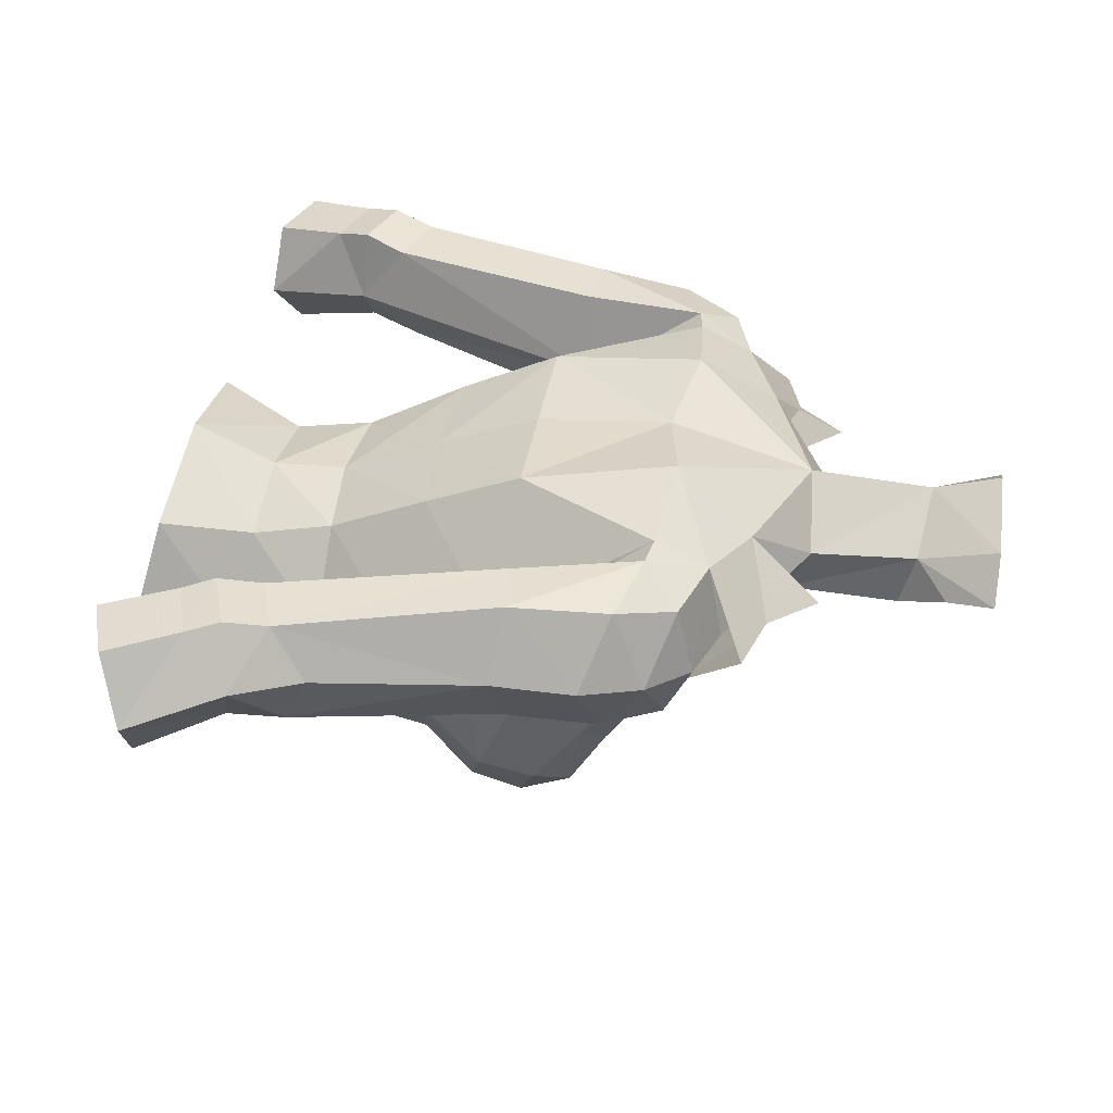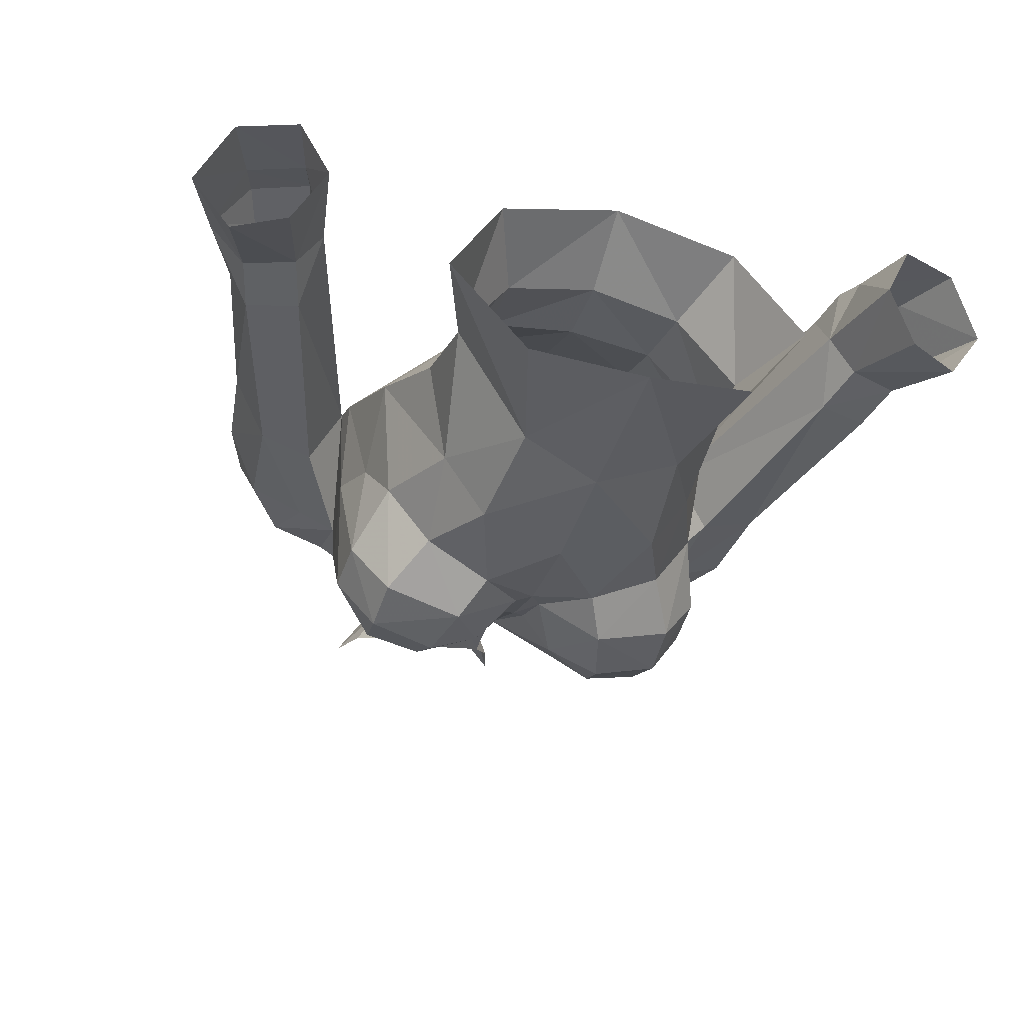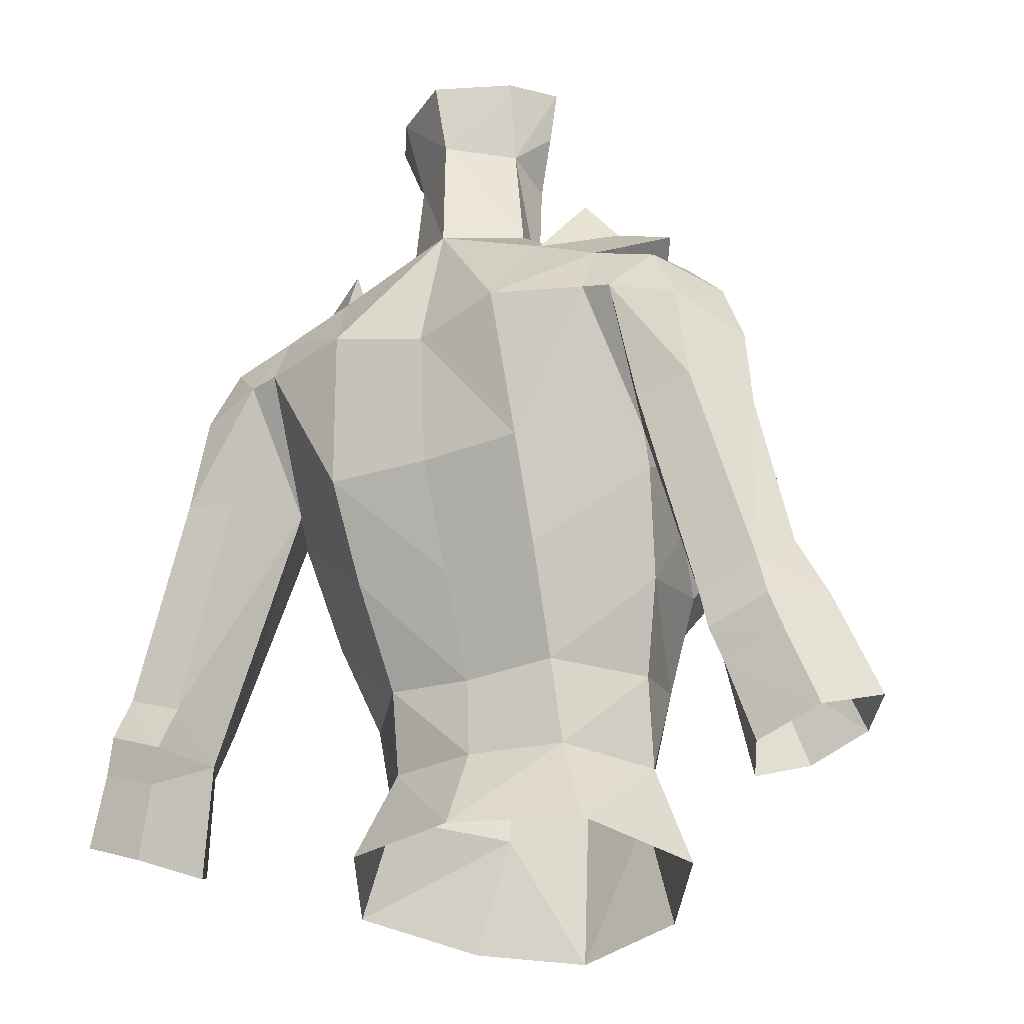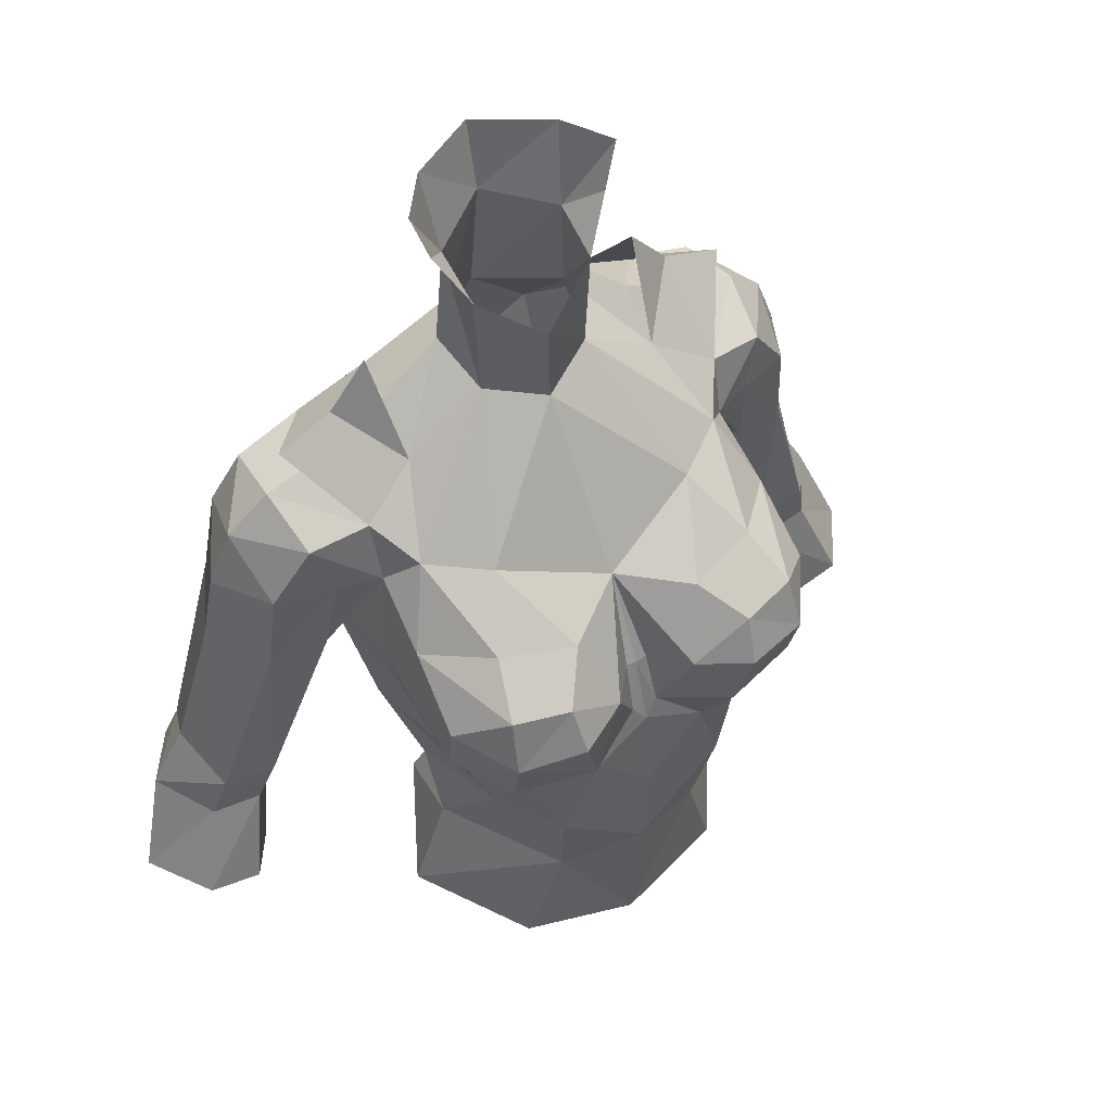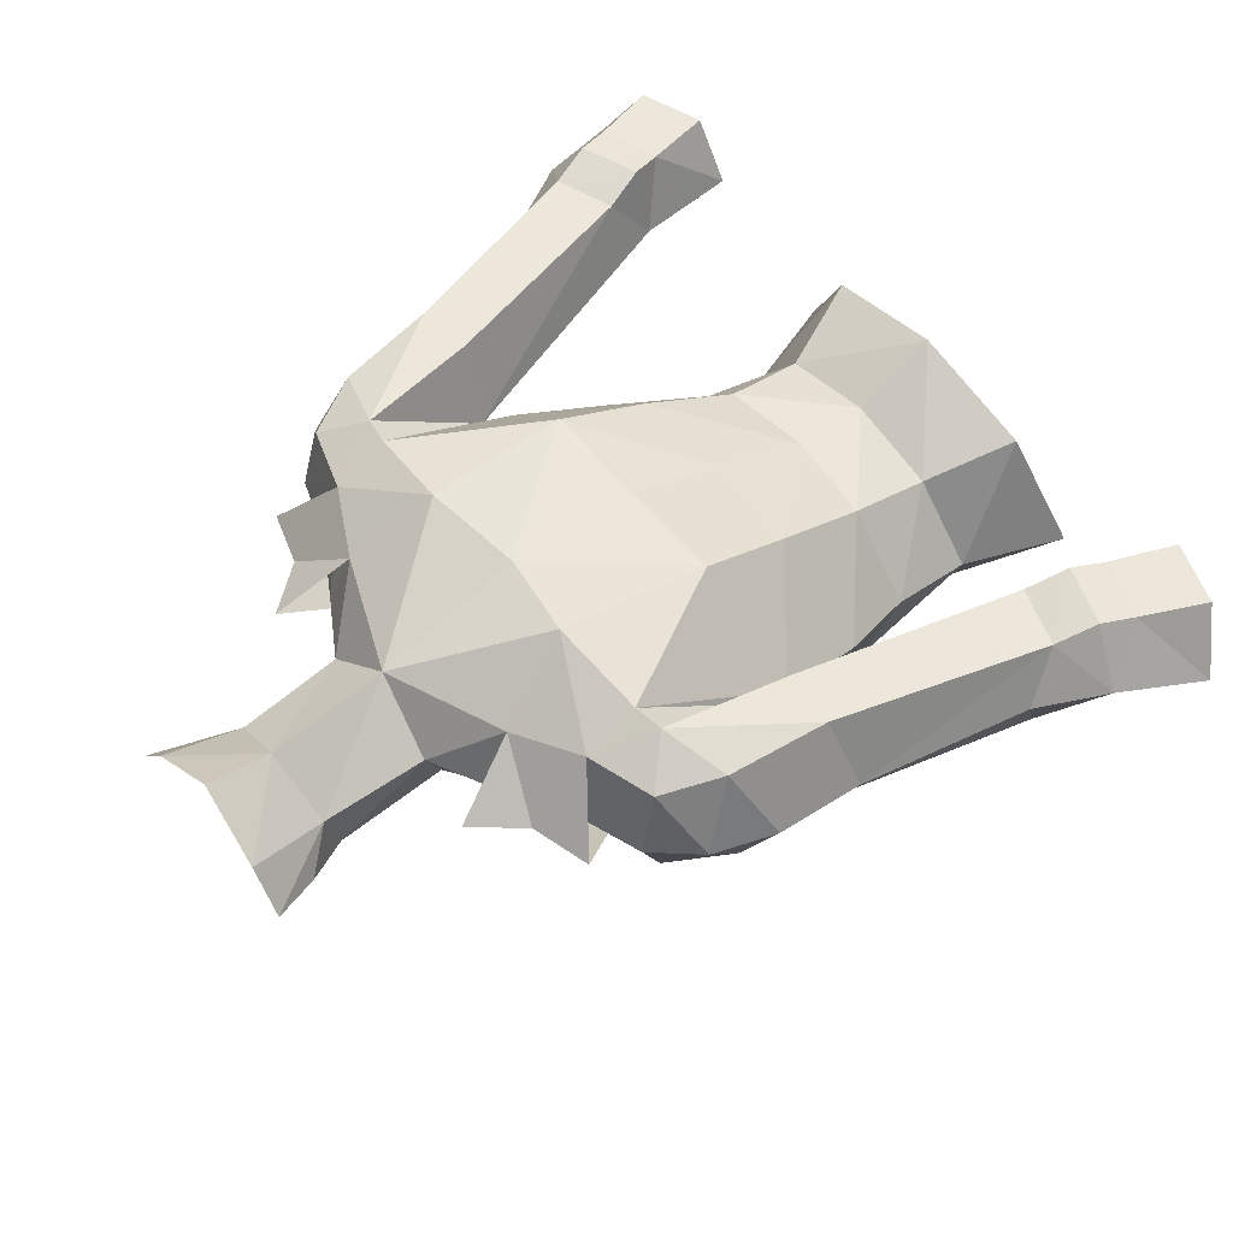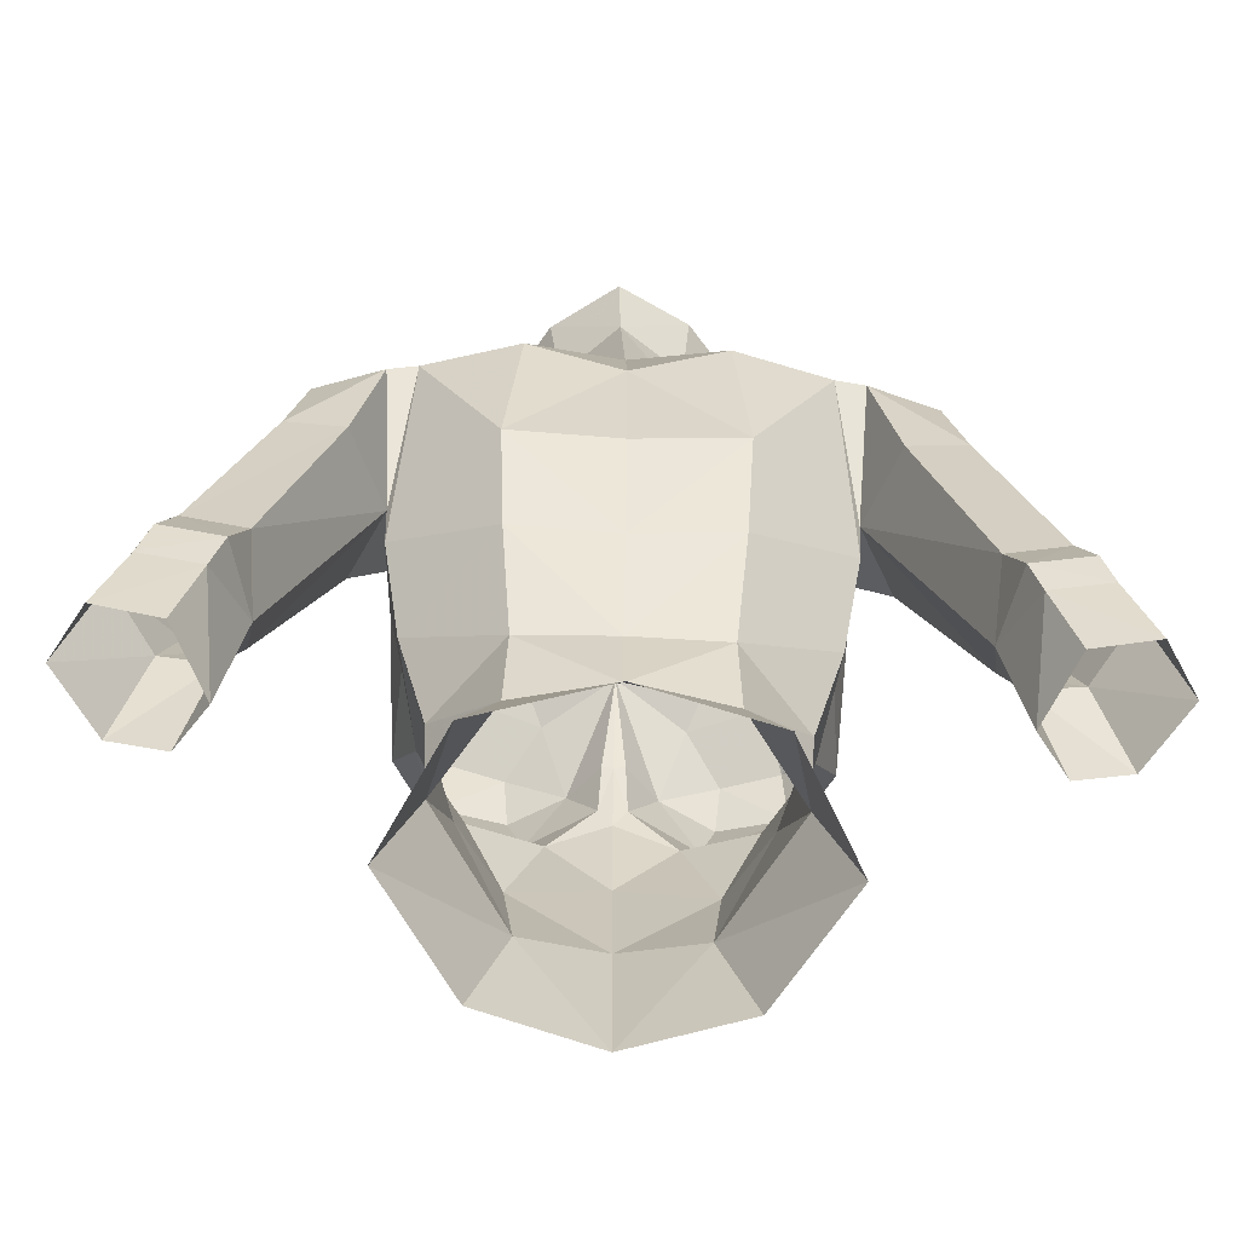
<metadata>
{"format":"obj","ext":"obj","renderer":"f3d","projection":"perspective","resolution":1024,"background":"white","views":[{"elev":39.0,"azim":-80.3,"up":"+Y"},{"elev":-35.4,"azim":163.2,"up":"+Y"},{"elev":-26.2,"azim":-150.3,"up":"+Z"},{"elev":52.5,"azim":-32.3,"up":"+Z"},{"elev":55.1,"azim":51.7,"up":"+Y"},{"elev":-65.2,"azim":177.9,"up":"+Z"}]}
</metadata>
<code>
g warrior_armour_female_30510
v 4.53 -3.936 63.52
v 4.952 -2.485 64.78
v 5.183 -5.063 65.12
v 3.671 -5.005 68.39
v 1.76 -5.601 68.17
v 2.614 -6.704 67.36
v 4.097 -6.323 67.46
v 3.382 -5.626 63.25
v 4.178 -6.451 64.67
v 2.084 -7.021 64.71
v 1.559 -6.366 63.63
v 5.192 0.4663 71.53
v 3.513 -0.72 71.46
v 5.038 -1.346 70.58
v 4.295 -2.466 69.78
v 2.422 -6.07 60.98
v 2.681 1.803 63.33
v 2.826 3.012 65.92
v 5.395 0.3487 65.46
v 4.921 -0.7885 62.83
v -0.005141 2.102 73.31
v 3.118 2.126 72.04
v 2.443 3.635 69.97
v 4.902 3.068 69.72
v 5.333 -1.914 66.47
v 1.517 -0.9196 75.85
v -0.1028 -1.641 74.77
v 1.474 -0.7759 72.88
v 1.809 0.7202 73.52
v 1.633 0.5515 76.26
v -0.005128 1.766 63.13
v -0.005131 2.897 65.89
v 2.811 -3.488 69.62
v 5.003 -1.786 68.95
v 5.13 -3.558 67.94
v -0.005124 -1.551 72.48
v -0.00513 -4.414 68.55
v 0.3464 -6.047 64.86
v -0.005129 -5.596 66.15
v -0.005129 -6.155 64.35
v -0.005129 -6.383 61.73
v -0.005126 -6.131 58.6
v 2.132 -5.457 58.08
v 5.244 -5.299 66.61
v 3.361 0.636 56.1
v 2.492 -0.06114 58.43
v 4.007 -2.262 58.13
v 4.998 -2.337 55.44
v 5.038 -1.346 70.58
v 6.791 0.5219 71
v 5.192 0.4663 71.53
v 4.905 2.386 71.13
v 5.662 3.013 69.58
v 5.424 0.7188 66.43
v 4.902 3.068 69.72
v 5.424 0.7188 66.43
v 2.411 0.4081 60.62
v 4.172 -1.71 60.49
v 1.937 1.142 78.37
v 2.731 -0.07968 78.34
v 0.1015 1.857 76.53
v 0.1564 2.369 78.3
v 4.236 -6.809 66.09
v -0.005141 2.102 73.31
v 3.044 -5.191 54.87
v 3.546 -4.356 61.02
v 2.303 -0.3033 77.1
v 7.827 -0.6952 66.27
v 8.76 1.07 66.14
v 8.485 0.8243 68.33
v 6.287 2.813 66.24
v 7.787 2.827 66.42
v 7.391 2.648 69.04
v 6.571 -1.094 70.27
v 7.878 0.7139 69.92
v 6.651 2.325 70.56
v 7.596 -0.8893 68.71
v 6.079 -1.377 68.88
v 5.424 0.7188 66.43
v 6.343 -1.029 66.46
v 5.003 -1.786 68.95
v 4.905 2.386 71.13
v -0.005133 3.211 69.48
v 1.105 -6.559 66.36
v -0.005129 -5.836 54.33
v -0.005131 1.56 56.21
v -0.005128 0.4654 58.39
v 2.494 -7.247 66.19
v 7.8 2.759 60.38
v 7.661 1.179 59.2
v 9.373 2.764 60.94
v 9.819 1.454 61.85
v 9.767 0.07908 59.72
v 10.74 1.565 60.09
v 9.397 -0.1828 61.13
v 7.972 -0.1718 60.74
v 8.374 0.1456 59.3
v 8.143 3.044 59.27
v 9.717 3.026 59.84
v 7.661 1.179 59.2
v 8.166 0.7445 56.23
v 9.052 -0.6261 56.77
v 11.64 0.8607 57.62
v 10.69 2.495 57.01
v 10.02 2.799 58.9
v 10.54 -0.7693 57.45
v 8.451 2.812 58.34
v 9.006 2.489 56.41
v 8.166 0.7445 56.23
v -0.005128 0.5648 60.42
v 0.2826 -5.594 66.22
v 1.809 0.7202 73.52
v 3.487 0.4705 72.53
v 3.487 0.4705 72.53
v -5.194 -5.063 65.12
v -4.963 -2.485 64.78
v -4.54 -3.936 63.52
v -2.624 -6.704 67.36
v -1.77 -5.601 68.17
v -3.681 -5.005 68.39
v -4.107 -6.323 67.46
v -4.188 -6.451 64.67
v -3.392 -5.626 63.25
v -1.569 -6.366 63.63
v -2.095 -7.021 64.71
v -5.048 -1.346 70.58
v -3.523 -0.72 71.46
v -5.203 0.4662 71.53
v -4.306 -2.466 69.78
v -2.433 -6.07 60.98
v -5.406 0.3487 65.46
v -2.836 3.012 65.92
v -2.691 1.803 63.33
v -4.931 -0.7885 62.83
v -2.453 3.635 69.97
v -3.128 2.126 72.04
v -4.912 3.068 69.72
v -5.344 -1.914 66.47
v -1.484 -0.776 72.88
v -1.606 -0.7632 75.9
v -1.561 0.7115 76.31
v -2.822 -3.488 69.62
v -5.14 -3.558 67.94
v -5.014 -1.786 68.95
v -0.00513 -4.414 68.55
v -0.005129 -6.155 64.35
v -0.3566 -6.047 64.86
v -2.142 -5.457 58.08
v -5.254 -5.299 66.61
v -4.018 -2.262 58.13
v -2.502 -0.06114 58.43
v -3.371 0.636 56.1
v -5.009 -2.337 55.44
v -5.203 0.4662 71.53
v -6.801 0.5219 71
v -5.048 -1.346 70.58
v -4.916 2.386 71.13
v -4.912 3.068 69.72
v -5.434 0.7188 66.43
v -5.672 3.013 69.58
v -5.434 0.7188 66.43
v -2.421 0.4081 60.62
v -4.182 -1.71 60.49
v -2.647 0.1898 78.42
v -1.734 1.326 78.43
v -4.247 -6.809 66.09
v -1.819 0.7202 73.52
v -3.054 -5.191 54.87
v -3.557 -4.356 61.02
v -2.284 -0.07347 77.18
v -8.496 0.8242 68.33
v -8.77 1.07 66.14
v -7.837 -0.6952 66.27
v -6.298 2.813 66.24
v -7.797 2.827 66.42
v -7.402 2.648 69.04
v -7.888 0.7139 69.92
v -6.581 -1.094 70.27
v -6.661 2.325 70.56
v -7.606 -0.8893 68.71
v -6.089 -1.377 68.88
v -5.014 -1.786 68.95
v -6.353 -1.029 66.46
v -5.434 0.7188 66.43
v -4.916 2.386 71.13
v -1.116 -6.559 66.36
v -2.504 -7.247 66.19
v -7.811 2.759 60.38
v -7.664 1.166 59.22
v -9.384 2.764 60.94
v -9.829 1.454 61.85
v -9.407 -0.1828 61.13
v -10.74 1.566 60.11
v -9.778 0.07905 59.72
v -8.384 0.1456 59.3
v -7.982 -0.1719 60.74
v -8.154 3.044 59.27
v -9.727 3.026 59.84
v -7.664 1.166 59.22
v -8.176 0.7444 56.23
v -9.062 -0.6261 56.77
v -10 2.825 58.97
v -10.7 2.495 57.01
v -11.65 0.8607 57.62
v -10.55 -0.7694 57.45
v -8.432 2.834 58.41
v -9.017 2.489 56.41
v -8.176 0.7444 56.23
v -0.2929 -5.594 66.22
v -4.916 2.386 71.13
v -5.203 0.4662 71.53
v -3.498 0.4704 72.53
v -3.498 0.4704 72.53
v -1.819 0.7202 73.52
v 5.192 0.4663 71.53
v 4.905 2.386 71.13
v -6.338 0.572 72.18
v -4.827 0.6936 72.65
v -4.916 2.386 71.13
v -5.048 -1.346 70.58
v -6.338 0.572 72.18
v -3.801 0.7012 73.91
v -3.523 -0.72 71.46
v -3.128 2.126 72.04
v -3.801 0.7012 73.91
v 6.328 0.572 72.18
v 4.905 2.386 71.13
v 4.817 0.6936 72.65
v 5.038 -1.346 70.58
v 6.328 0.572 72.18
v 3.79 0.7012 73.91
v 3.513 -0.72 71.46
v 3.118 2.126 72.04
v 3.79 0.7012 73.91
f 1 2 3
f 4 5 6
f 6 7 4
f 8 1 9
f 10 11 8
f 12 13 14
f 14 13 15
f 11 16 8
f 17 18 19
f 19 20 17
f 21 22 23
f 23 24 18
f 19 25 2
f 26 27 28
f 26 29 30
f 20 2 1
f 31 32 18
f 18 17 31
f 15 13 28
f 28 33 15
f 25 34 35
f 36 37 33
f 33 28 36
f 38 39 40
f 16 41 42
f 42 43 16
f 35 4 7
f 7 44 35
f 45 46 47
f 47 48 45
f 49 50 51
f 50 52 51
f 53 54 55
f 24 56 19
f 57 17 20
f 20 58 57
f 25 19 56
f 56 34 25
f 24 19 18
f 59 60 30
f 59 30 61
f 61 62 59
f 33 4 15
f 35 34 15
f 63 9 3
f 3 44 63
f 29 64 30
f 43 65 48
f 48 47 43
f 47 66 43
f 60 67 30
f 68 69 70
f 53 71 54
f 72 71 53
f 53 73 72
f 74 75 50
f 76 50 75
f 77 70 75
f 77 74 78
f 79 80 81
f 23 82 24
f 23 83 21
f 83 23 18
f 5 33 37
f 5 37 84
f 1 8 66
f 43 42 85
f 85 65 43
f 46 45 86
f 86 87 46
f 10 9 63
f 84 10 88
f 11 41 16
f 54 71 89
f 89 90 54
f 71 72 91
f 91 89 71
f 91 72 69
f 69 92 91
f 93 94 95
f 96 97 93
f 93 95 96
f 90 89 98
f 98 89 91
f 91 99 98
f 94 99 91
f 69 68 95
f 95 92 69
f 96 100 97
f 97 100 101
f 101 102 97
f 103 104 105
f 105 94 103
f 79 100 96
f 96 80 79
f 93 106 103
f 103 94 93
f 107 105 104
f 104 108 107
f 107 108 109
f 109 90 107
f 97 102 106
f 106 93 97
f 105 107 98
f 98 99 105
f 94 105 99
f 107 90 98
f 26 30 67
f 87 110 57
f 57 46 87
f 58 66 47
f 63 44 7
f 1 3 9
f 5 84 6
f 111 37 39
f 10 8 9
f 66 8 16
f 43 66 16
f 14 15 34
f 92 95 94
f 91 92 94
f 83 18 32
f 1 66 20
f 58 47 46
f 46 57 58
f 110 31 17
f 17 57 110
f 20 66 58
f 63 7 6
f 6 88 63
f 6 84 88
f 44 3 25
f 84 37 111
f 40 11 38
f 41 11 40
f 111 39 38
f 112 113 22
f 22 21 112
f 29 13 114
f 68 77 78
f 49 81 74
f 96 95 68
f 68 80 96
f 80 68 78
f 81 80 78
f 52 53 55
f 75 70 73
f 70 72 73
f 53 76 73
f 76 53 52
f 74 77 75
f 76 75 73
f 77 68 70
f 19 2 20
f 11 10 38
f 38 10 84
f 111 38 84
f 5 4 33
f 4 35 15
f 69 72 70
f 88 10 63
f 35 44 25
f 28 13 29
f 115 116 117
f 118 119 120
f 120 121 118
f 122 117 123
f 123 124 125
f 126 127 128
f 129 127 126
f 123 130 124
f 131 132 133
f 133 134 131
f 135 136 21
f 132 137 135
f 116 138 131
f 139 36 140
f 141 139 140
f 117 116 134
f 132 32 31
f 31 133 132
f 139 127 129
f 129 142 139
f 143 144 138
f 142 145 36
f 36 139 142
f 146 39 147
f 42 41 130
f 130 148 42
f 121 120 143
f 143 149 121
f 150 151 152
f 152 153 150
f 154 155 156
f 154 157 155
f 158 159 160
f 131 161 137
f 134 133 162
f 162 163 134
f 161 131 138
f 138 144 161
f 132 131 137
f 141 164 165
f 61 141 165
f 165 62 61
f 129 120 142
f 129 144 143
f 115 122 166
f 166 149 115
f 141 61 167
f 153 168 148
f 148 150 153
f 148 169 150
f 141 170 164
f 171 172 173
f 159 174 160
f 160 174 175
f 175 176 160
f 155 177 178
f 177 155 179
f 177 171 180
f 181 178 180
f 182 183 184
f 137 185 135
f 21 83 135
f 132 135 83
f 145 142 119
f 186 145 119
f 169 123 117
f 85 42 148
f 148 168 85
f 86 152 151
f 151 87 86
f 166 122 125
f 187 125 186
f 130 41 124
f 188 174 159
f 159 189 188
f 190 175 174
f 174 188 190
f 172 175 190
f 190 191 172
f 192 193 194
f 194 195 196
f 196 192 194
f 197 188 189
f 190 188 197
f 197 198 190
f 190 198 193
f 192 173 172
f 172 191 192
f 195 199 196
f 200 199 195
f 195 201 200
f 202 203 204
f 204 193 202
f 196 199 184
f 184 183 196
f 204 205 194
f 194 193 204
f 203 202 206
f 206 207 203
f 208 207 206
f 206 189 208
f 205 201 195
f 195 194 205
f 197 206 202
f 202 198 197
f 198 202 193
f 197 189 206
f 170 141 140
f 162 110 87
f 87 151 162
f 150 169 163
f 121 149 166
f 122 115 117
f 118 186 119
f 39 145 209
f 122 123 125
f 130 123 169
f 130 169 148
f 144 129 126
f 193 192 191
f 193 191 190
f 32 132 83
f 134 169 117
f 151 150 163
f 163 162 151
f 133 31 110
f 110 162 133
f 163 169 134
f 118 121 166
f 166 187 118
f 187 186 118
f 138 115 149
f 209 145 186
f 147 124 146
f 146 124 41
f 147 39 209
f 210 211 212
f 212 136 210
f 128 127 213
f 181 180 173
f 181 182 178
f 173 192 196
f 196 183 173
f 181 173 183
f 181 183 182
f 158 160 157
f 176 171 177
f 176 175 171
f 176 179 160
f 157 160 179
f 177 180 178
f 176 177 179
f 171 173 180
f 134 116 131
f 147 125 124
f 186 125 147
f 186 147 209
f 142 120 119
f 129 143 120
f 171 175 172
f 166 125 187
f 138 149 143
f 167 127 139
f 2 25 3
f 115 138 116
f 26 28 29
f 36 27 140
f 61 64 167
f 27 36 28
f 141 167 139
f 64 61 30
f 50 76 52
f 157 179 155
f 155 178 156
f 182 156 178
f 49 74 50
f 81 78 74
f 214 21 136
f 136 212 214
f 135 185 136
f 127 167 213
f 113 215 216
f 216 22 113
f 22 82 23
f 13 12 114
f 217 218 219
f 220 218 221
f 222 218 223
f 223 218 220
f 224 218 225
f 218 224 219
f 226 227 228
f 229 230 228
f 231 232 228
f 232 229 228
f 233 234 228
f 228 227 233

</code>
